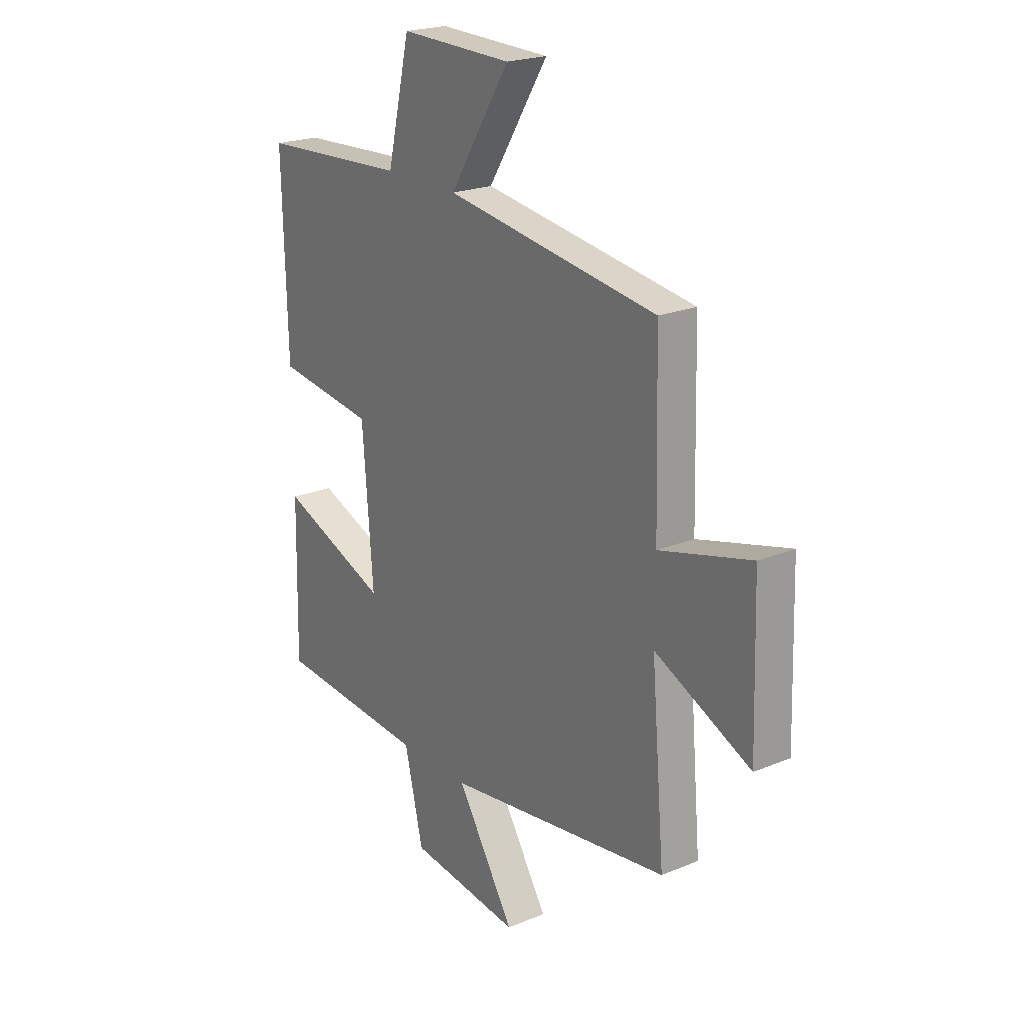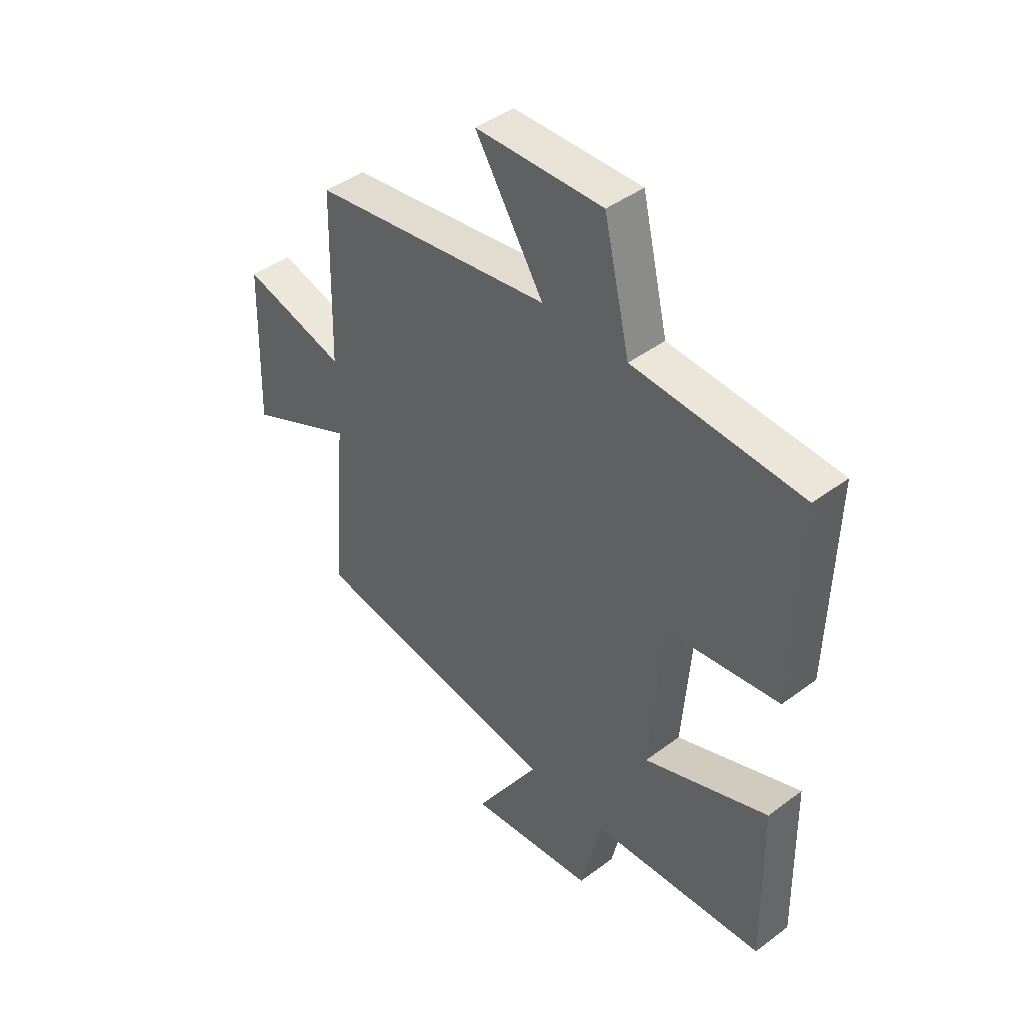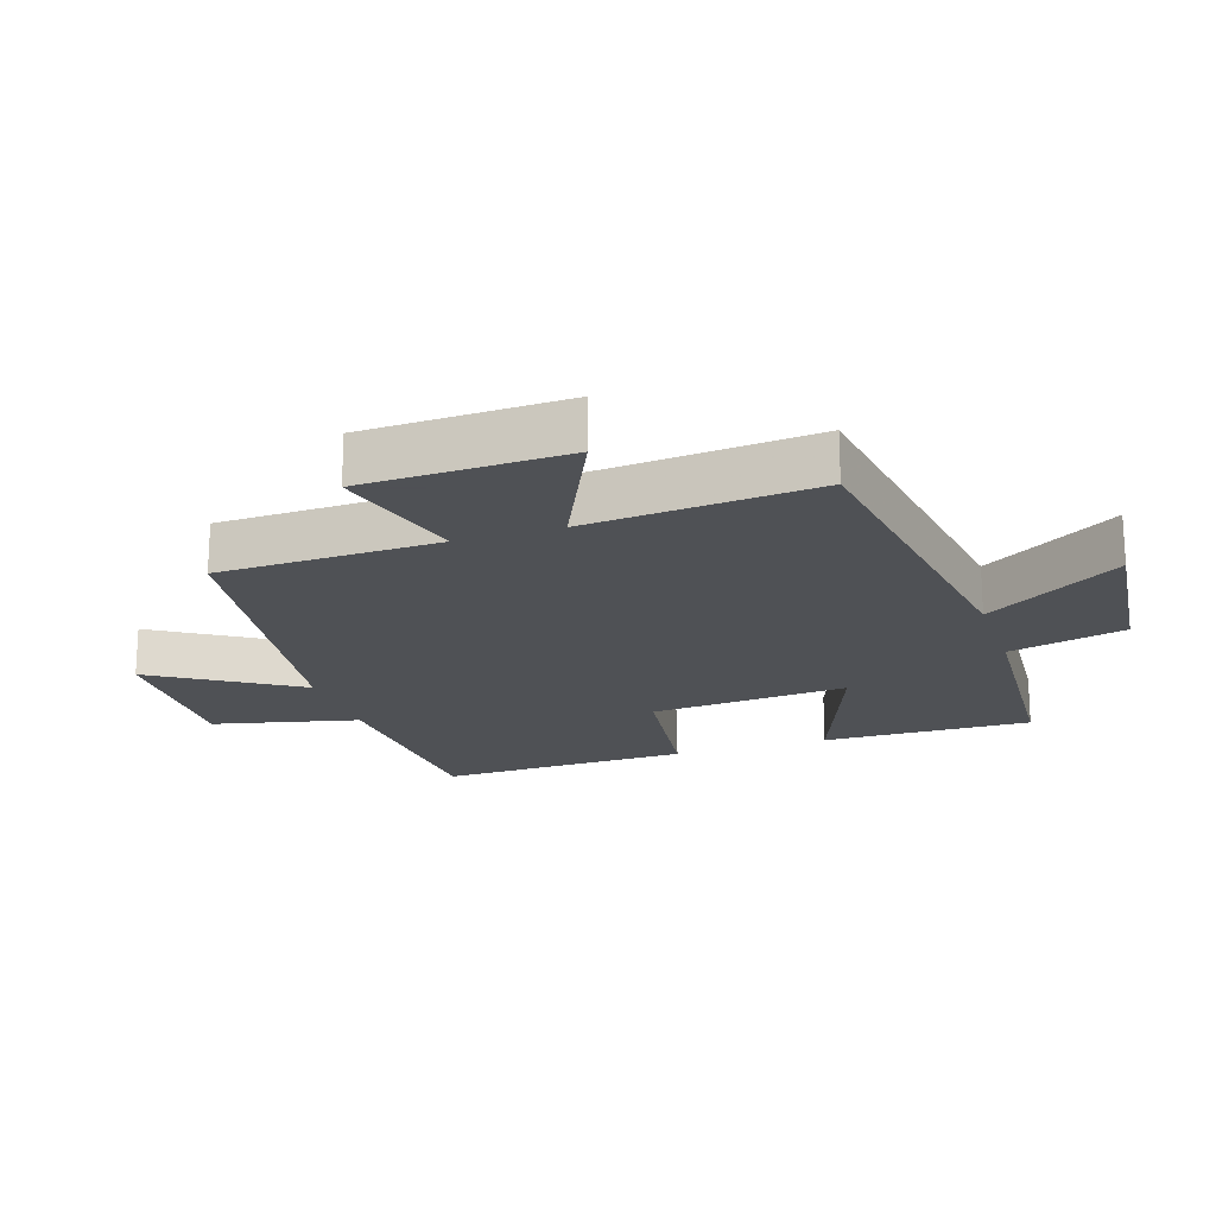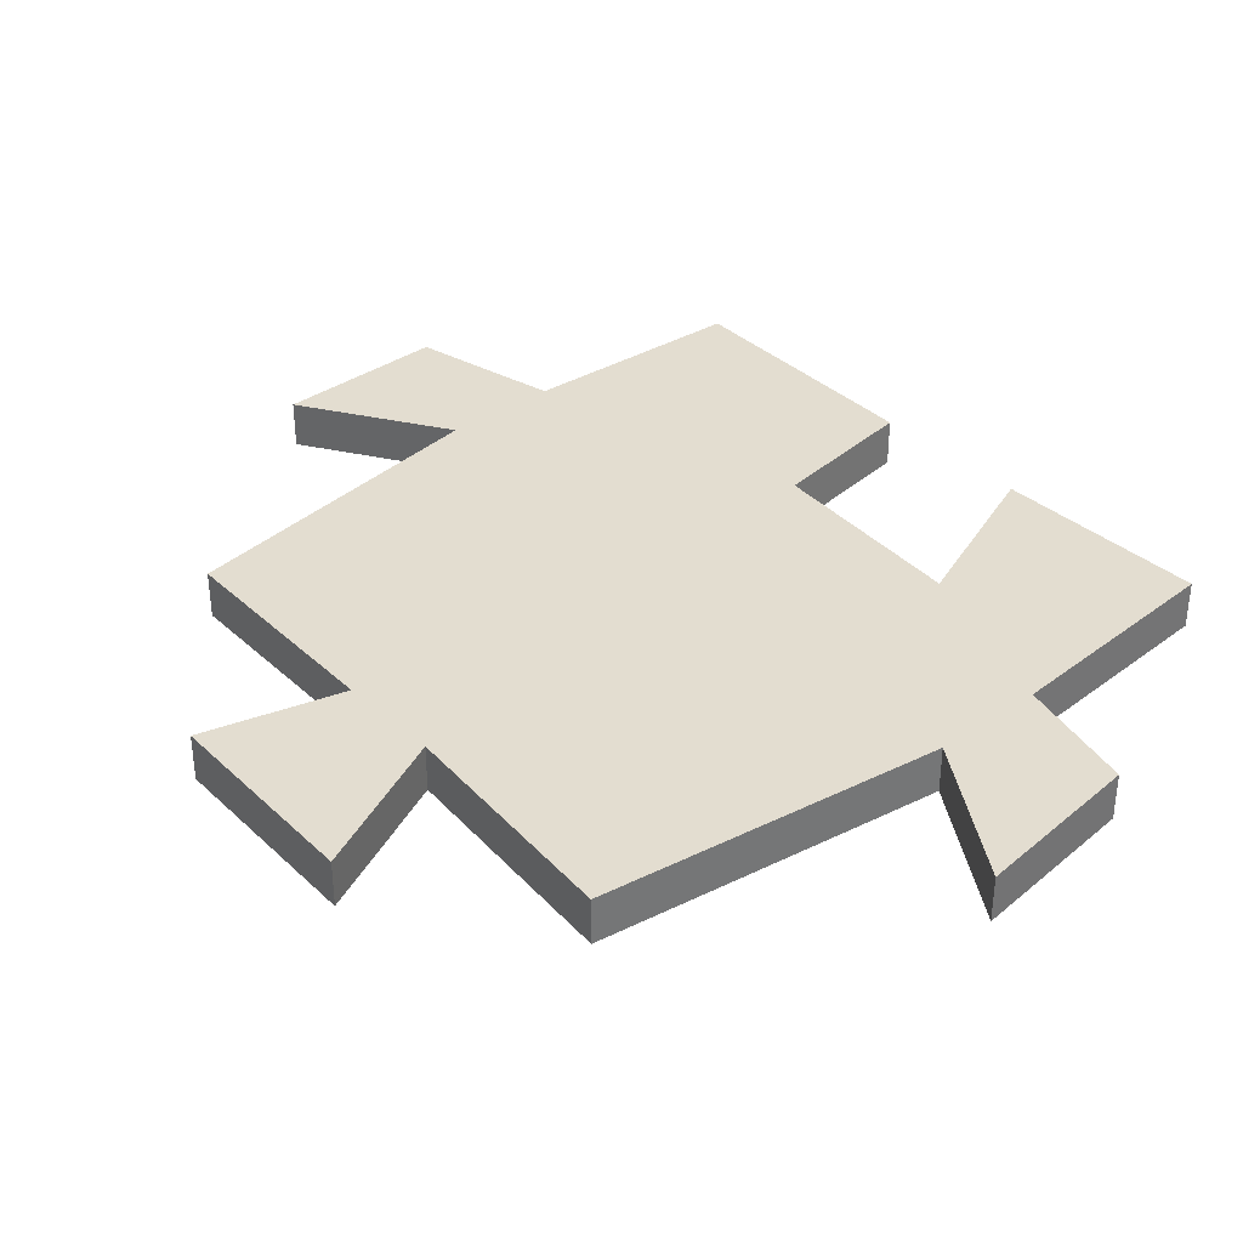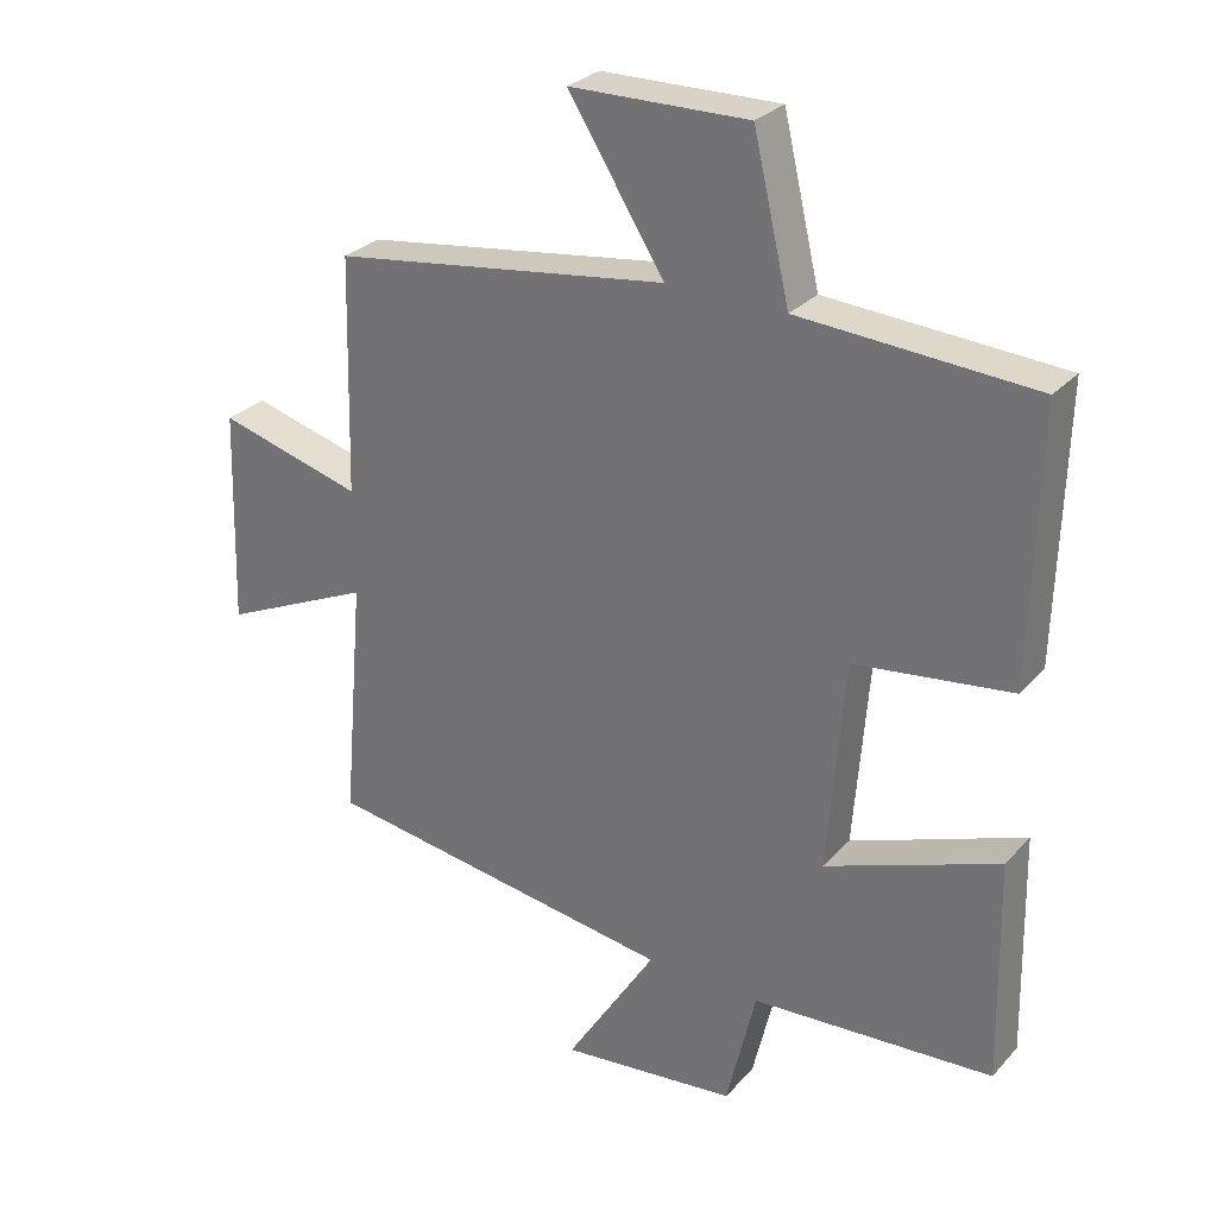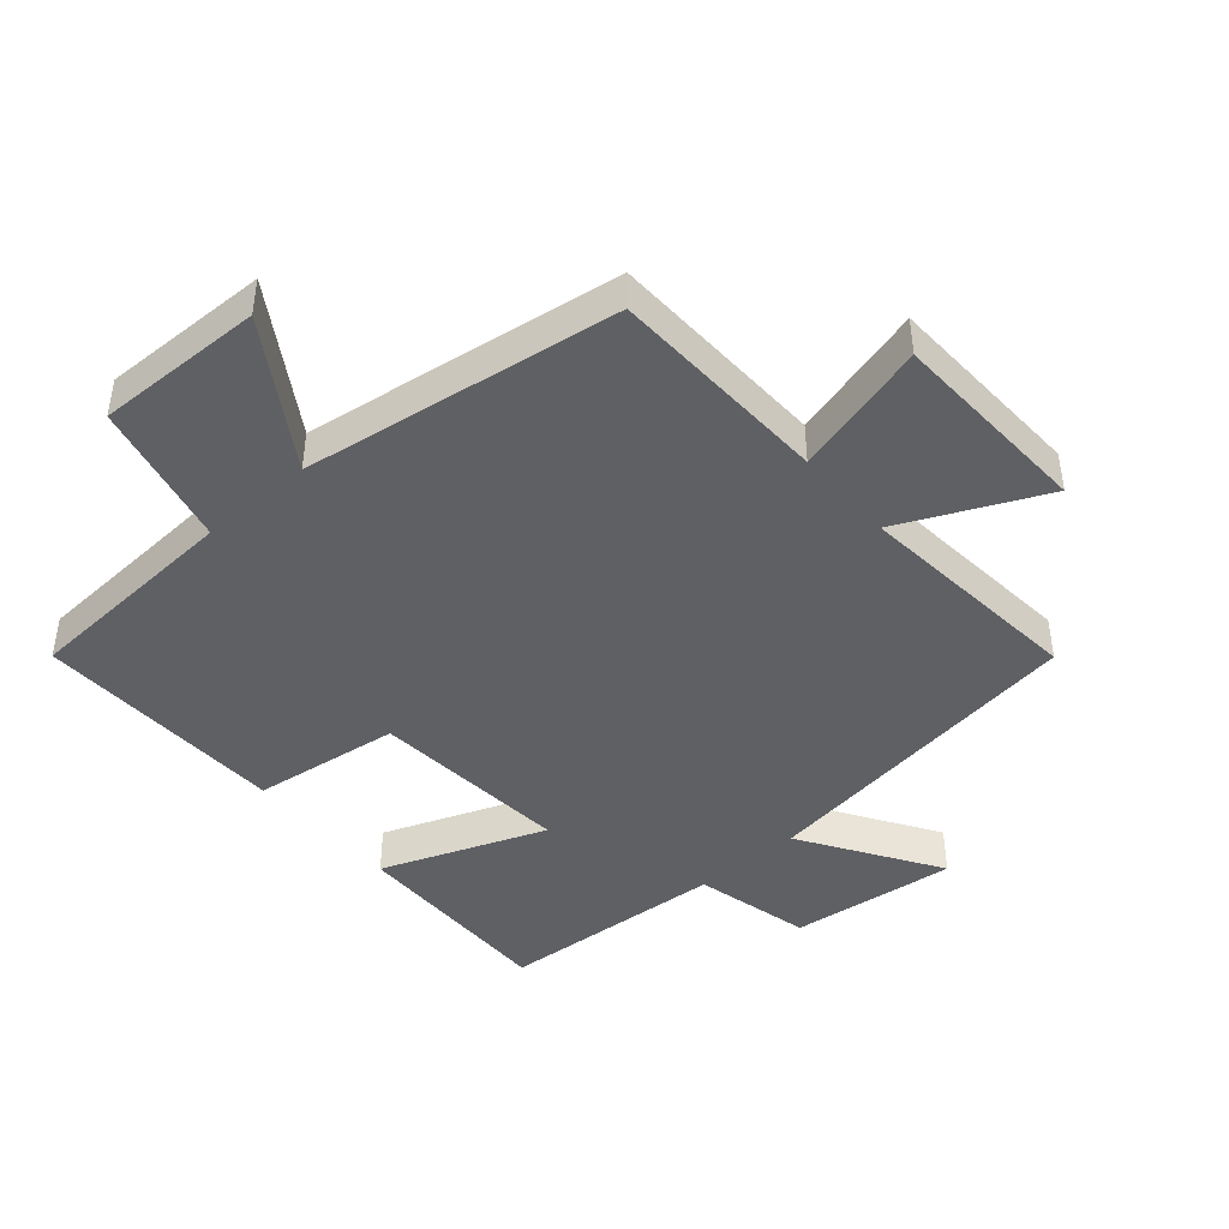
<metadata>
{"format":"obj","ext":"obj","renderer":"f3d","projection":"perspective","resolution":1024,"background":"white","views":[{"elev":21.8,"azim":54.0,"up":"+Z"},{"elev":43.4,"azim":-131.4,"up":"+Z"},{"elev":-19.5,"azim":108.4,"up":"+Y"},{"elev":35.6,"azim":138.9,"up":"+Y"},{"elev":28.8,"azim":-146.6,"up":"+Z"},{"elev":-43.9,"azim":41.0,"up":"+Y"}]}
</metadata>
<code>
v -0.507 0.07 -0.475
v -0.5 0.07 -0.151
v -0.248 0.07 -0.248
v -0.272 0.07 0.06
v -0.5 0.07 0.091
v -0.51 0.07 0.481
v -0.17 0.07 0.5
v -0.117 0.07 0.725
v 0.141 0.07 0.719
v 0.002 0.07 0.5
v 0.491 0.07 0.428
v 0.5 0.07 0.085
v 0.71 0.07 0.141
v 0.72 0.07 -0.173
v 0.5 0.07 -0.071
v 0.531 0.07 -0.427
v 0.012 0.07 -0.5
v 0.145 0.07 -0.711
v -0.113 0.07 -0.681
v -0.156 0.07 -0.5
v -0.507 0 -0.475
v -0.5 0 -0.151
v -0.248 0 -0.248
v -0.272 0 0.06
v -0.5 0 0.091
v -0.51 0 0.481
v -0.17 0 0.5
v -0.117 0 0.725
v 0.141 0 0.719
v 0.002 0 0.5
v 0.491 0 0.428
v 0.5 0 0.085
v 0.71 0 0.141
v 0.72 0 -0.173
v 0.5 0 -0.071
v 0.531 0 -0.427
v 0.012 0 -0.5
v 0.145 0 -0.711
v -0.113 0 -0.681
v -0.156 0 -0.5
f 17 18 19 20
f 15 16 17 20
f 15 20 1
f 12 13 14 15
f 10 11 12 15
f 7 8 9 10
f 4 5 6 7
f 3 4 7 10
f 1 2 3
f 15 1 3
f 3 10 15
f 40 39 38 37
f 40 37 36 35
f 21 40 35
f 35 34 33 32
f 35 32 31 30
f 30 29 28 27
f 27 26 25 24
f 30 27 24 23
f 23 22 21
f 23 21 35
f 35 30 23
f 1 21 22 2
f 2 22 23 3
f 3 23 24 4
f 4 24 25 5
f 5 25 26 6
f 6 26 27 7
f 7 27 28 8
f 8 28 29 9
f 9 29 30 10
f 10 30 31 11
f 11 31 32 12
f 12 32 33 13
f 13 33 34 14
f 14 34 35 15
f 15 35 36 16
f 16 36 37 17
f 17 37 38 18
f 18 38 39 19
f 19 39 40 20
f 20 40 21 1

</code>
